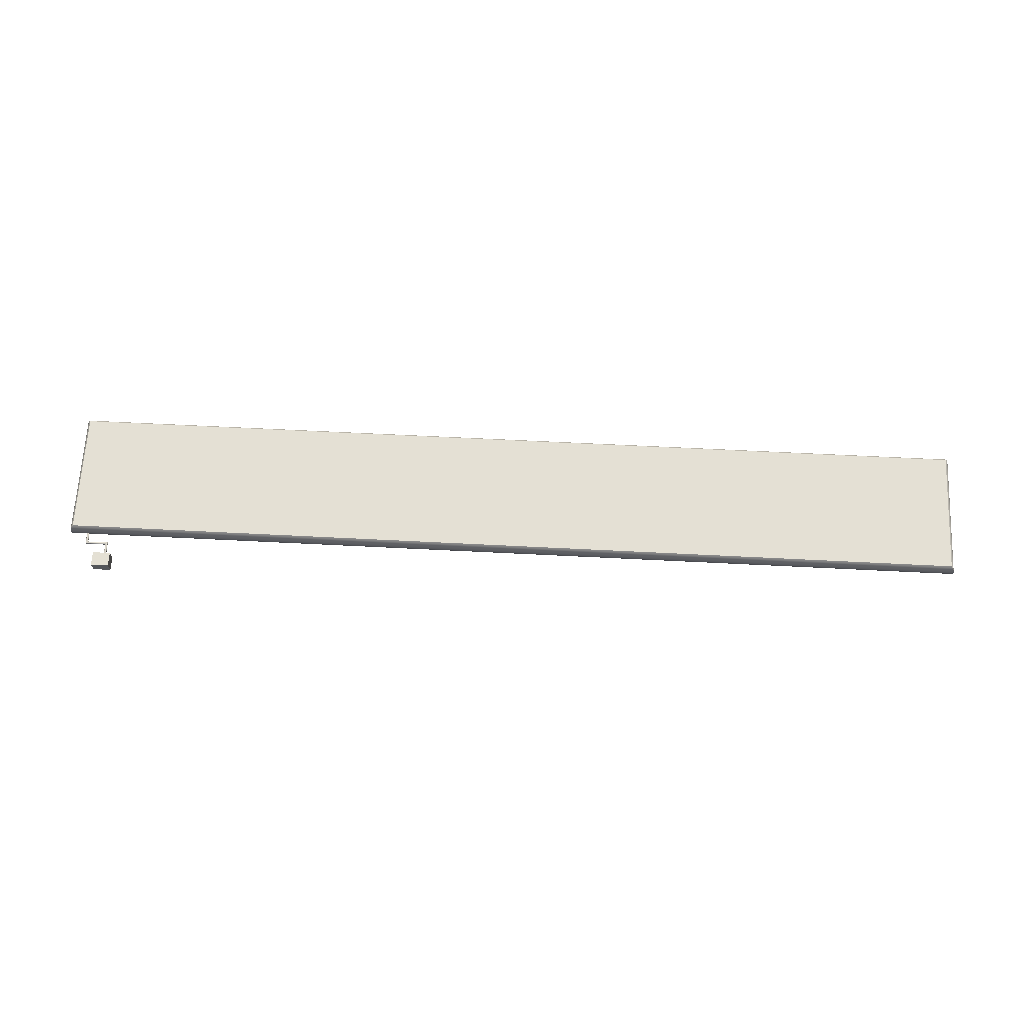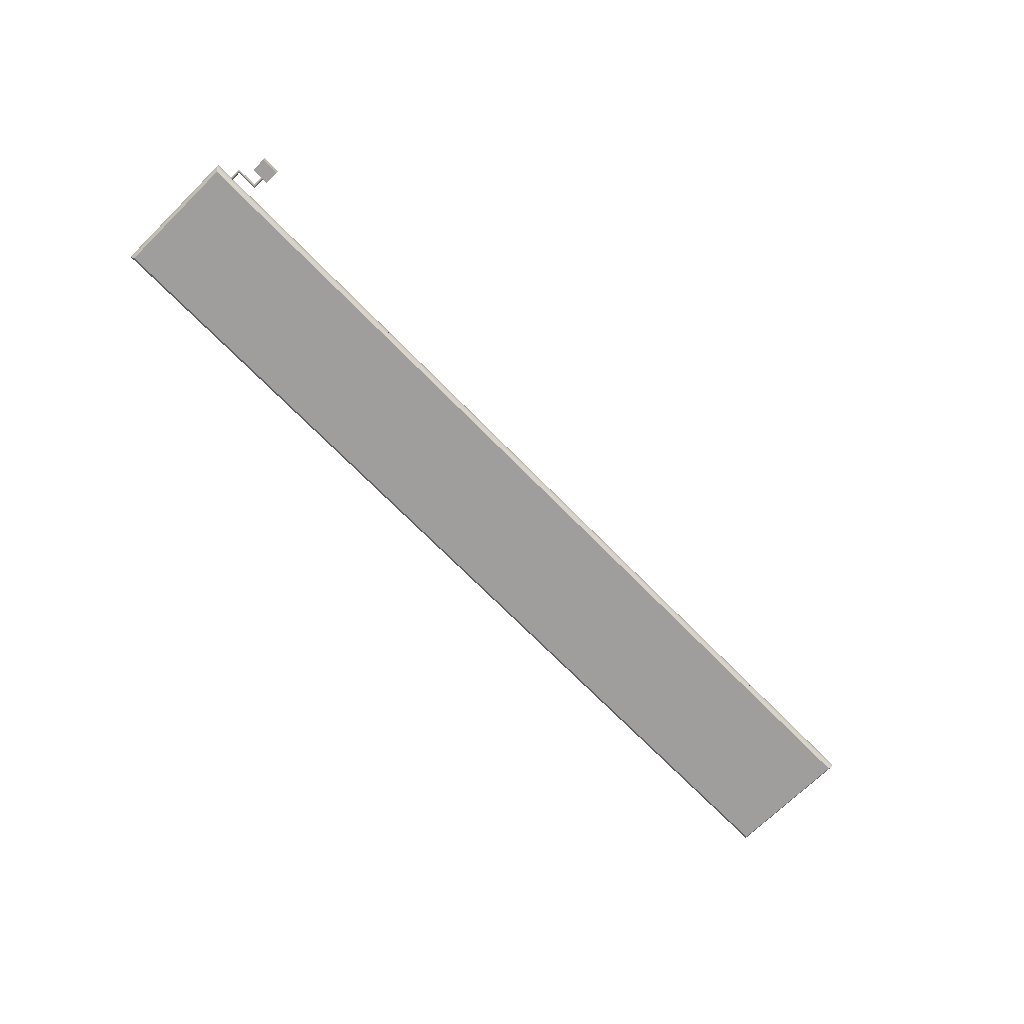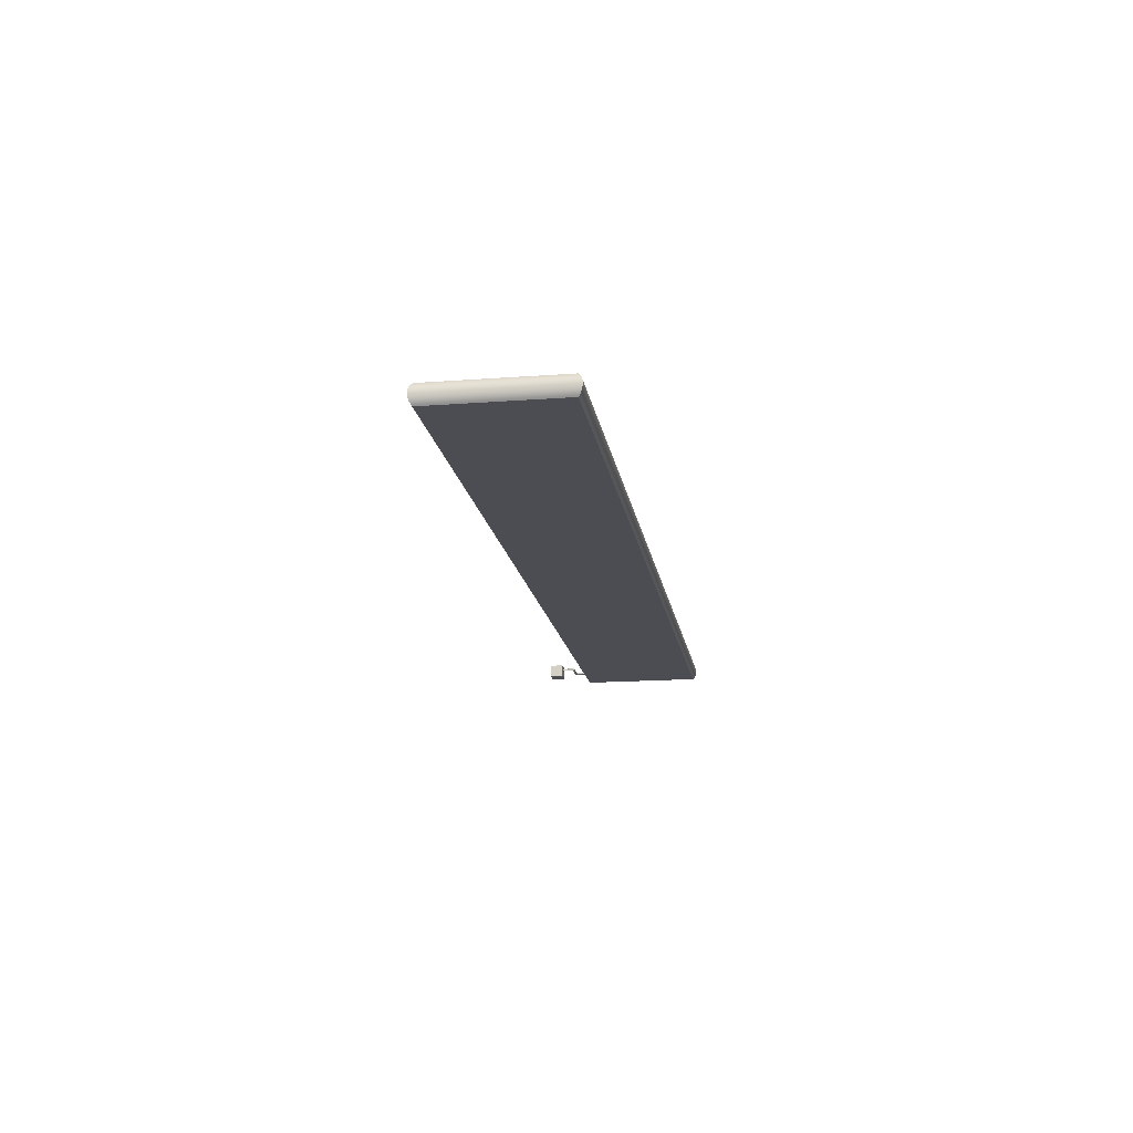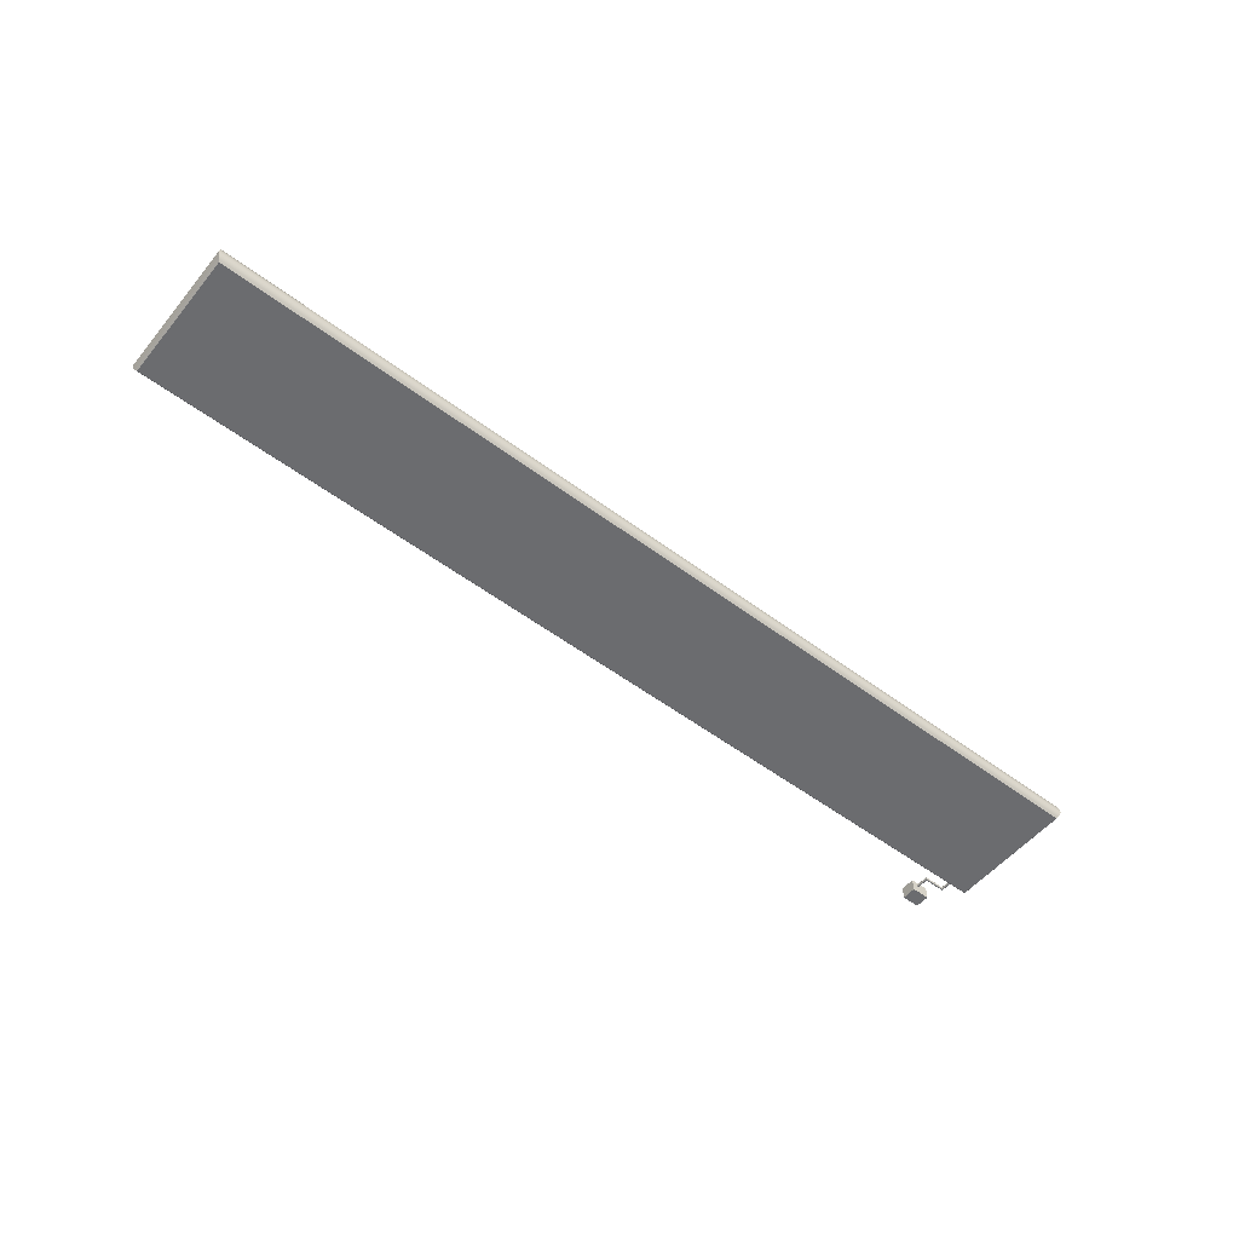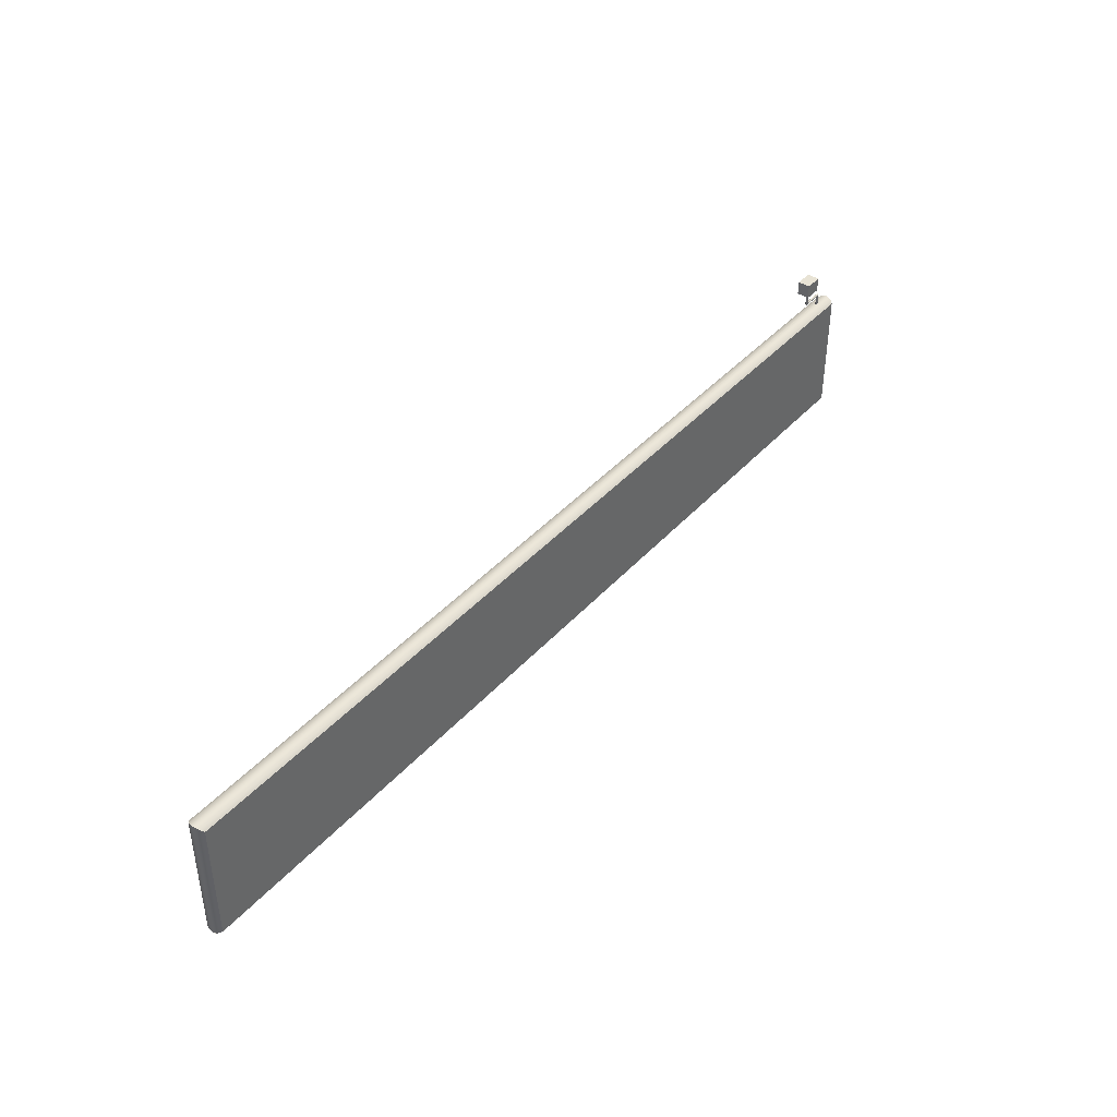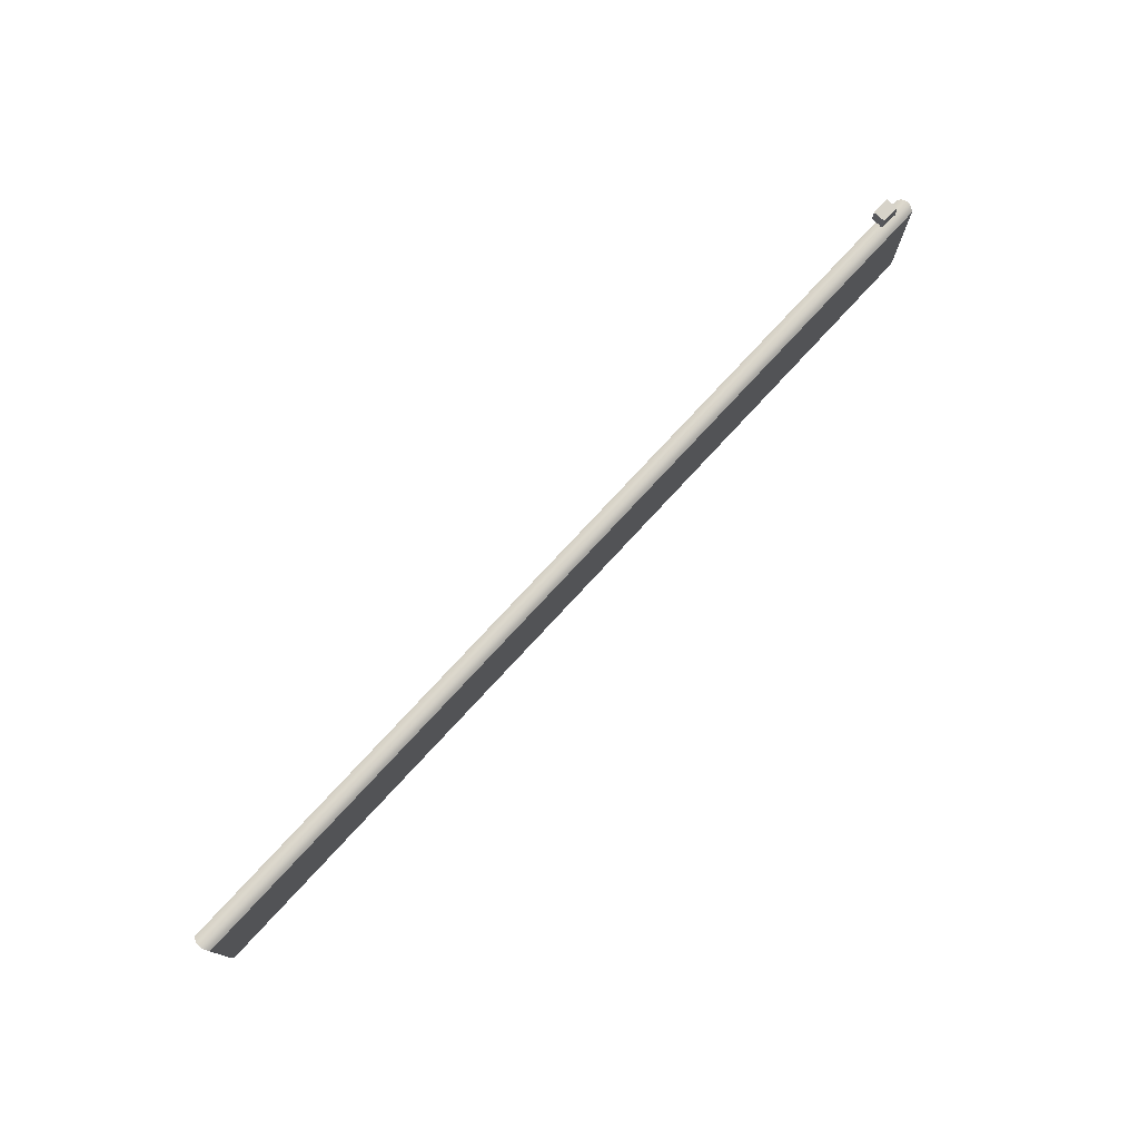
<metadata>
{"format":"obj","ext":"obj","renderer":"f3d","projection":"perspective","resolution":1024,"background":"white","views":[{"elev":66.1,"azim":2.9,"up":"+Y"},{"elev":-70.9,"azim":-45.6,"up":"+Y"},{"elev":-16.3,"azim":98.8,"up":"+Y"},{"elev":-53.7,"azim":141.4,"up":"+Y"},{"elev":41.2,"azim":127.6,"up":"+Z"},{"elev":76.1,"azim":132.7,"up":"+Z"}]}
</metadata>
<code>
g Mesh1 Model
v 15 0 -0
v 0 0 -0
v 0 0 -2
v 15 0 -2
f 1 2 3 4
v 15.02 0.02113 0.01771
v -0.01771 0.02113 0.01771
f 1 5 6 2
v 15.02 0.02113 -2.018
f 4 7 5 1
v -0.01771 0.02113 -2.018
f 3 8 7 4
f 2 6 8 3
v -0.0326 0.04433 0.0326
v -0.0326 0.04433 -2.033
f 6 9 10 8
v 15.03 0.04433 0.0326
f 5 11 9 6
v 15.03 0.04433 -2.033
f 7 12 11 5
f 8 10 12 7
v -0.04444 0.06922 -2.044
v 15.04 0.06922 -2.044
f 10 13 14 12
v -0.04444 0.06922 0.04444
f 9 15 13 10
v 15.04 0.06922 0.04444
f 11 16 15 9
f 12 14 16 11
v 15.05 0.09542 -2.053
v 15.05 0.09542 0.05304
f 14 17 18 16
v -0.05304 0.09542 -2.053
f 13 19 17 14
v -0.05304 0.09542 0.05304
f 15 20 19 13
f 16 18 20 15
v 15.06 0.1225 0.05825
v 0.2588 0.1225 0.05825
v 0.2242 0.1225 0.05825
v -0.05825 0.1225 0.05825
f 18 21 22 23 24 20
v 15.06 0.1225 -2.058
f 17 25 21 18
v -0.05825 0.1225 -2.058
f 19 26 25 17
f 20 24 26 19
v -0.06 0.15 0.06
v -0.06 0.15 -2.06
f 24 27 28 26
v 0.2242 0.1225 0.05825
v 0.2222 0.1273 0.05856
v 0.2215 0.1325 0.05889
v 0.2222 0.1377 0.05922
v 0.2242 0.1425 0.05952
v 0.2274 0.1466 0.05978
v 0.2315 0.1498 0.05999
v 0.2321 0.15 0.06
f 24 23 29 30 31 32 33 34 35 36 27
v 0.2589 0.1225 0.05825
v 0.2609 0.1273 0.05856
v 0.2615 0.1325 0.05889
v 0.2609 0.1377 0.05922
v 0.2589 0.1425 0.05952
v 0.2557 0.1466 0.05978
v 0.2515 0.1498 0.05999
v 0.251 0.15 0.06
f 23 22 37 38 39 40 41 42 43 44 36 35 34 33 32 31 30 29
v 0.2274 0.1184 0.05799
v 0.2315 0.1152 0.05779
v 0.2364 0.1132 0.05766
v 0.2415 0.1125 0.05762
v 0.2467 0.1132 0.05766
v 0.2515 0.1152 0.05779
v 0.2557 0.1184 0.05799
f 23 45 46 47 48 49 50 51 22
v 15.06 0.15 0.06
f 52 44 43 42 41 40 39 38 37 22 21
v 15.06 0.1775 0.05825
v -0.05825 0.1775 0.05825
f 52 53 54 27 36 44
v 15.06 0.15 -2.06
v 15.06 0.1775 -2.058
f 55 56 53 52
v -0.05825 0.1775 -2.058
f 28 57 56 55
f 27 54 57 28
v -0.05304 0.2046 0.05304
v -0.05304 0.2046 -2.053
f 54 58 59 57
v 15.05 0.2046 0.05304
f 53 60 58 54
v 15.05 0.2046 -2.053
f 56 61 60 53
f 57 59 61 56
v -0.04444 0.2308 -2.044
v 15.04 0.2308 -2.044
f 59 62 63 61
v -0.04444 0.2308 0.04444
f 58 64 62 59
v 15.04 0.2308 0.04444
f 60 65 64 58
f 61 63 65 60
v 15.03 0.2557 -2.033
v 15.03 0.2557 0.0326
f 63 66 67 65
v -0.0326 0.2557 -2.033
f 62 68 66 63
v -0.0326 0.2557 0.0326
f 64 69 68 62
f 65 67 69 64
v 15.02 0.2789 0.01771
v -0.01771 0.2789 0.01771
f 67 70 71 69
v 15.02 0.2789 -2.018
f 66 72 70 67
v -0.01771 0.2789 -2.018
f 68 73 72 66
f 69 71 73 68
v 0 0.3 -0
v 0 0.3 -0.95
v 0 0.3 -1.08
v 0 0.3 -2
f 71 74 75 76 77 73
v 15 0.3 -0
f 70 78 74 71
v 15 0.3 -2
v 15 0.3 -1.08
v 15 0.3 -0.95
f 72 79 80 81 78 70
f 73 77 79 72
f 77 76 80 79
f 80 76 75 81
f 78 81 75 74
f 26 28 55 25
f 25 55 52 21
v 0.2467 0.1518 0.06011
v 0.2415 0.1525 0.06016
v 0.2364 0.1518 0.06011
f 44 82 83 84 36
v 0.2467 0.1518 0.2337
v 0.2515 0.1498 0.2289
f 82 85 86 43 44
v 0.2415 0.1525 0.2389
f 83 87 85 82
v 0.2364 0.1518 0.2441
f 84 88 87 83
v 0.2315 0.1498 0.2489
f 35 89 88 84 36
v 0.2274 0.1466 0.253
f 34 90 89 35
v 0.2242 0.1425 0.2562
f 33 91 90 34
v 0.2222 0.1377 0.2582
f 32 92 91 33
v 0.2215 0.1325 0.2589
f 31 93 92 32
v 0.2222 0.1273 0.2582
v 0.2222 0.1273 0.05889
f 94 93 31 95
v 0.5622 0.1273 0.2582
v 0.5615 0.1325 0.2589
f 96 97 93 94
v 0.5622 0.1273 0.4389
v 0.5615 0.1325 0.4389
f 96 98 99 97
v 0.5642 0.1225 0.2562
v 0.5642 0.1225 0.4389
f 100 101 98 96
v 0.5674 0.1184 0.253
v 0.5674 0.1184 0.4389
f 102 103 101 100
v 0.5715 0.1152 0.2489
v 0.5715 0.1152 0.4389
f 104 105 103 102
v 0.5764 0.1132 0.2441
v 0.5764 0.1132 0.4389
f 106 107 105 104
v 0.5815 0.1125 0.2389
v 0.5815 0.1125 0.4389
f 108 109 107 106
v 0.5867 0.1132 0.4389
v 0.5867 0.1132 0.2337
f 110 109 108 111
v 0.5815 0.1125 0.5189
v 0.5867 0.1132 0.5189
f 110 109 112 113
v 0.5915 0.1152 0.4389
v 0.5957 0.1184 0.4389
v 0.5989 0.1225 0.4389
v 0.6009 0.1273 0.4389
v 0.6015 0.1325 0.4389
v 0.6009 0.1377 0.4389
v 0.5989 0.1425 0.4389
v 0.5957 0.1466 0.4389
v 0.5915 0.1498 0.4389
v 0.5867 0.1518 0.4389
v 0.5815 0.1525 0.4389
v 0.3915 0.1525 0.4389
v 0.3915 0.2025 0.4389
v 0.6816 0.2025 0.4389
v 0.6816 -2.002e-16 0.4389
v 0.3915 -1.889e-16 0.4389
v 0.3915 0.1525 0.4389
v 0.5815 0.1525 0.4389
v 0.5764 0.1518 0.4389
v 0.5715 0.1498 0.4389
v 0.5674 0.1466 0.4389
v 0.5642 0.1425 0.4389
v 0.5622 0.1377 0.4389
f 107 109 110 114 115 116 117 118 119 120 121 122 123 124 125 126 127 128 129 130 131 132 133 134 135 136 99 98 101 103 105
v 0.5764 0.1132 0.5189
f 112 137 107 109
v 0.5764 0.1518 0.5189
v 0.5815 0.1525 0.5189
v 0.5815 0.1325 0.5189
v 0.5715 0.1152 0.5189
v 0.5674 0.1184 0.5189
v 0.5642 0.1225 0.5189
v 0.5622 0.1273 0.5189
v 0.5615 0.1325 0.5189
v 0.5622 0.1377 0.5189
v 0.5642 0.1425 0.5189
v 0.5674 0.1466 0.5189
v 0.5715 0.1498 0.5189
f 138 139 140 112 137 141 142 143 144 145 146 147 148 149
f 138 139 124 132
v 0.5867 0.1518 0.5189
f 124 123 150 139
v 0.5867 0.1518 0.2337
v 0.5815 0.1525 0.2389
f 124 123 151 152
v 0.5915 0.1498 0.2289
f 123 122 153 151
v 0.5915 0.1498 0.5189
f 123 122 154 150
v 0.5957 0.1466 0.5189
f 122 121 155 154
v 0.5957 0.1466 0.2247
f 122 121 156 153
v 0.5989 0.1425 0.2216
f 121 120 157 156
v 0.5989 0.1425 0.5189
f 121 120 158 155
v 0.6009 0.1377 0.5189
f 120 119 159 158
v 0.6009 0.1377 0.2196
f 120 119 160 157
v 0.6015 0.1325 0.2189
f 119 118 161 160
v 0.6015 0.1325 0.5189
f 119 118 162 159
v 0.6009 0.1273 0.5189
f 118 117 163 162
v 0.6009 0.1273 0.2196
f 118 117 164 161
v 0.5989 0.1225 0.2216
f 117 116 165 164
v 0.5989 0.1225 0.5189
f 117 116 166 163
v 0.5957 0.1184 0.5189
f 116 115 167 166
v 0.5957 0.1184 0.2247
f 116 115 168 165
v 0.5915 0.1152 0.2289
f 115 114 169 168
v 0.5915 0.1152 0.5189
f 115 114 170 167
f 114 110 113 170
f 114 110 111 169
v 0.2467 0.1132 0.2337
v 0.2515 0.1152 0.2289
f 169 111 171 172
v 0.2415 0.1125 0.2389
f 111 108 173 171
v 0.2364 0.1132 0.2441
f 108 106 174 173
v 0.2315 0.1152 0.2489
f 106 104 175 174
v 0.2274 0.1184 0.253
f 104 102 176 175
v 0.2242 0.1225 0.2562
f 102 100 177 176
f 100 96 94 177
v 0.2242 0.1225 0.05889
f 177 94 95 178
v 0.2557 0.1466 0.05889
v 0.2515 0.1498 0.05889
v 0.2467 0.1518 0.05889
v 0.2415 0.1525 0.05889
v 0.2364 0.1518 0.05889
v 0.2315 0.1498 0.05889
v 0.2274 0.1466 0.05889
v 0.2242 0.1425 0.05889
v 0.2222 0.1377 0.05889
v 0.2274 0.1184 0.05889
v 0.2315 0.1152 0.05889
v 0.2364 0.1132 0.05889
v 0.2415 0.1125 0.05889
v 0.2467 0.1132 0.05889
v 0.2515 0.1152 0.05889
v 0.2557 0.1184 0.05889
v 0.2589 0.1225 0.05889
v 0.2609 0.1273 0.05889
v 0.2609 0.1377 0.05889
v 0.2589 0.1425 0.05889
f 179 180 181 182 183 184 185 186 187 31 95 178 188 189 190 191 192 193 194 195 196 39 197 198
f 179 42 43 180
f 198 41 42 179
f 197 40 41 198
f 197 39 40
v 0.2609 0.1377 0.2196
v 0.2615 0.1325 0.2189
f 40 199 200 39
v 0.2589 0.1425 0.2216
f 41 201 199 40
v 0.2557 0.1466 0.2247
f 42 202 201 41
f 43 86 202 42
f 153 156 202 86
f 156 157 201 202
f 157 160 199 201
f 160 161 200 199
v 0.2609 0.1273 0.2196
f 161 164 203 200
v 0.2589 0.1225 0.2216
f 164 165 204 203
v 0.2557 0.1184 0.2247
f 165 168 205 204
f 168 169 172 205
f 205 172 193 194
f 172 171 192 193
f 171 173 191 192
f 173 174 190 191
f 174 175 189 190
f 175 176 188 189
f 176 177 178 188
f 204 205 194 195
f 203 204 195 196
f 200 203 196 39
f 151 153 86 85
f 152 151 85 87
v 0.5764 0.1518 0.2441
f 206 152 87 88
f 206 132 124 152
v 0.5715 0.1498 0.2489
f 207 133 132 206
v 0.5674 0.1466 0.253
f 208 134 133 207
v 0.5642 0.1425 0.2562
f 209 135 134 208
v 0.5622 0.1377 0.2582
f 210 136 135 209
f 97 99 136 210
f 145 146 136 99
f 146 147 135 136
f 147 148 134 135
f 148 149 133 134
f 149 138 132 133
f 144 145 99 98
f 143 144 98 101
f 142 143 101 103
f 141 142 103 105
f 137 141 105 107
f 97 210 92 93
f 210 209 91 92
f 209 208 90 91
f 208 207 89 90
f 207 206 88 89
f 180 43 44 82 181
f 181 82 83 182
f 182 83 84 183
f 183 84 36 35 184
f 184 35 34 185
f 185 34 33 186
f 186 33 32 187
f 187 32 31
f 113 112 140 139 150 154 155 158 159 162 163 166 167 170
v 0.3915 -2.792e-16 0.6689
v 0.3915 0.2025 0.6689
f 126 125 129 211 212
v 0.6816 -2.002e-16 0.6689
f 129 128 213 211
v 0.6816 0.2025 0.6689
f 128 127 214 213
f 127 126 212 214
f 211 213 214 212

</code>
